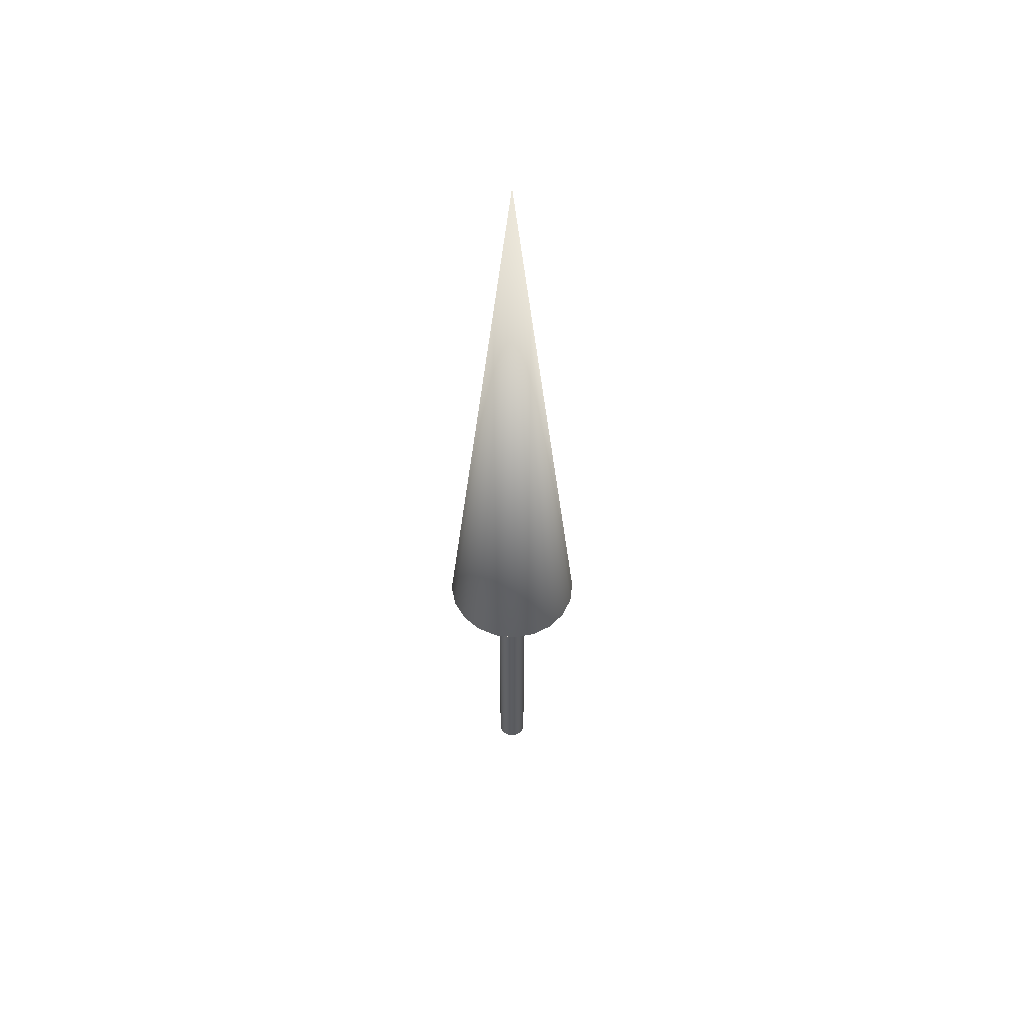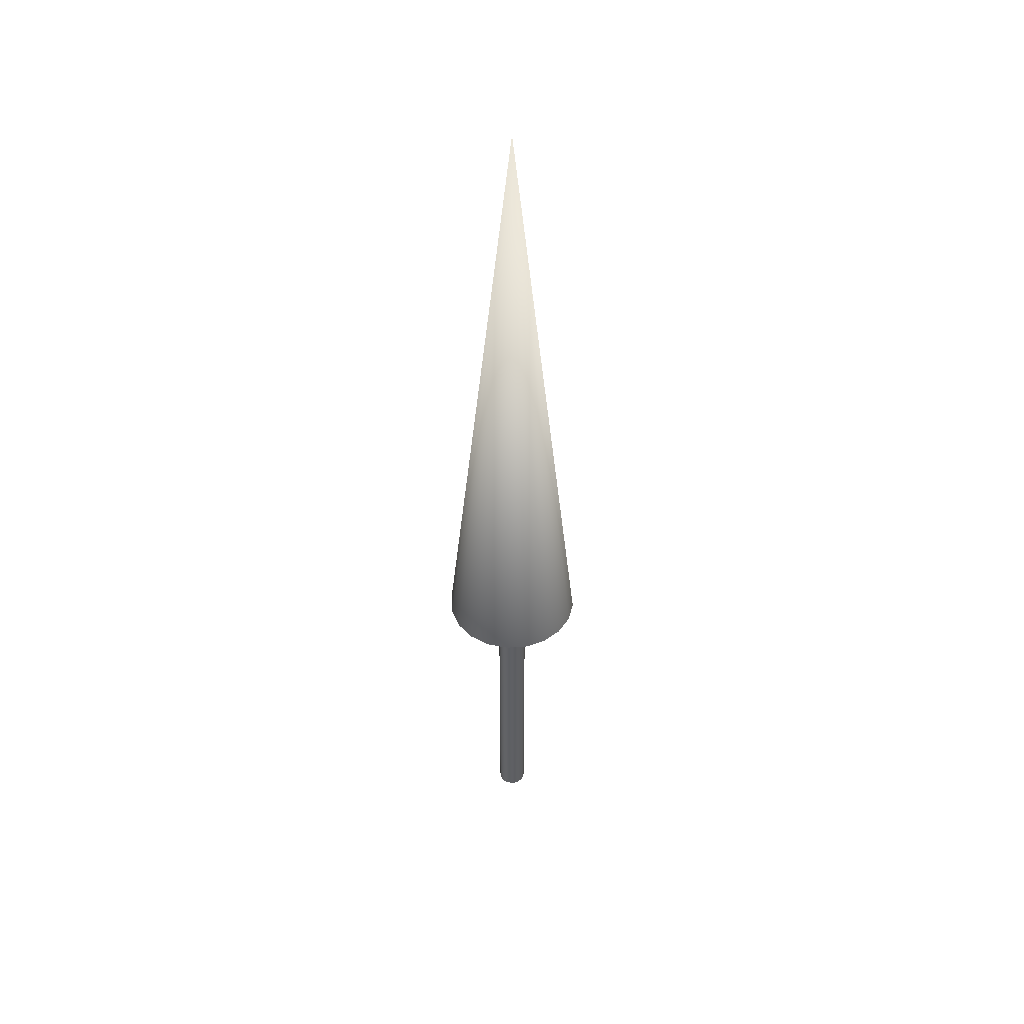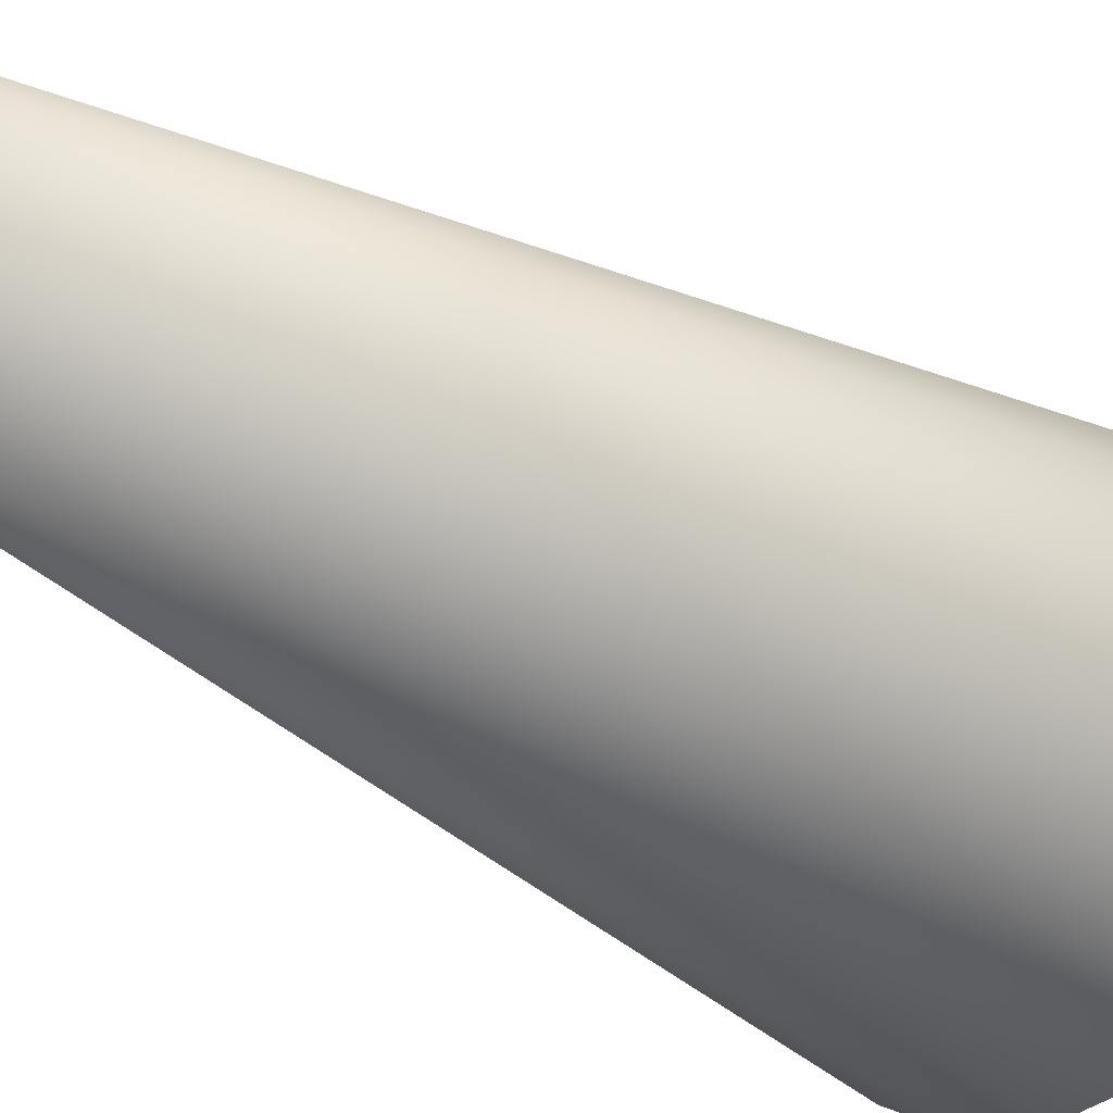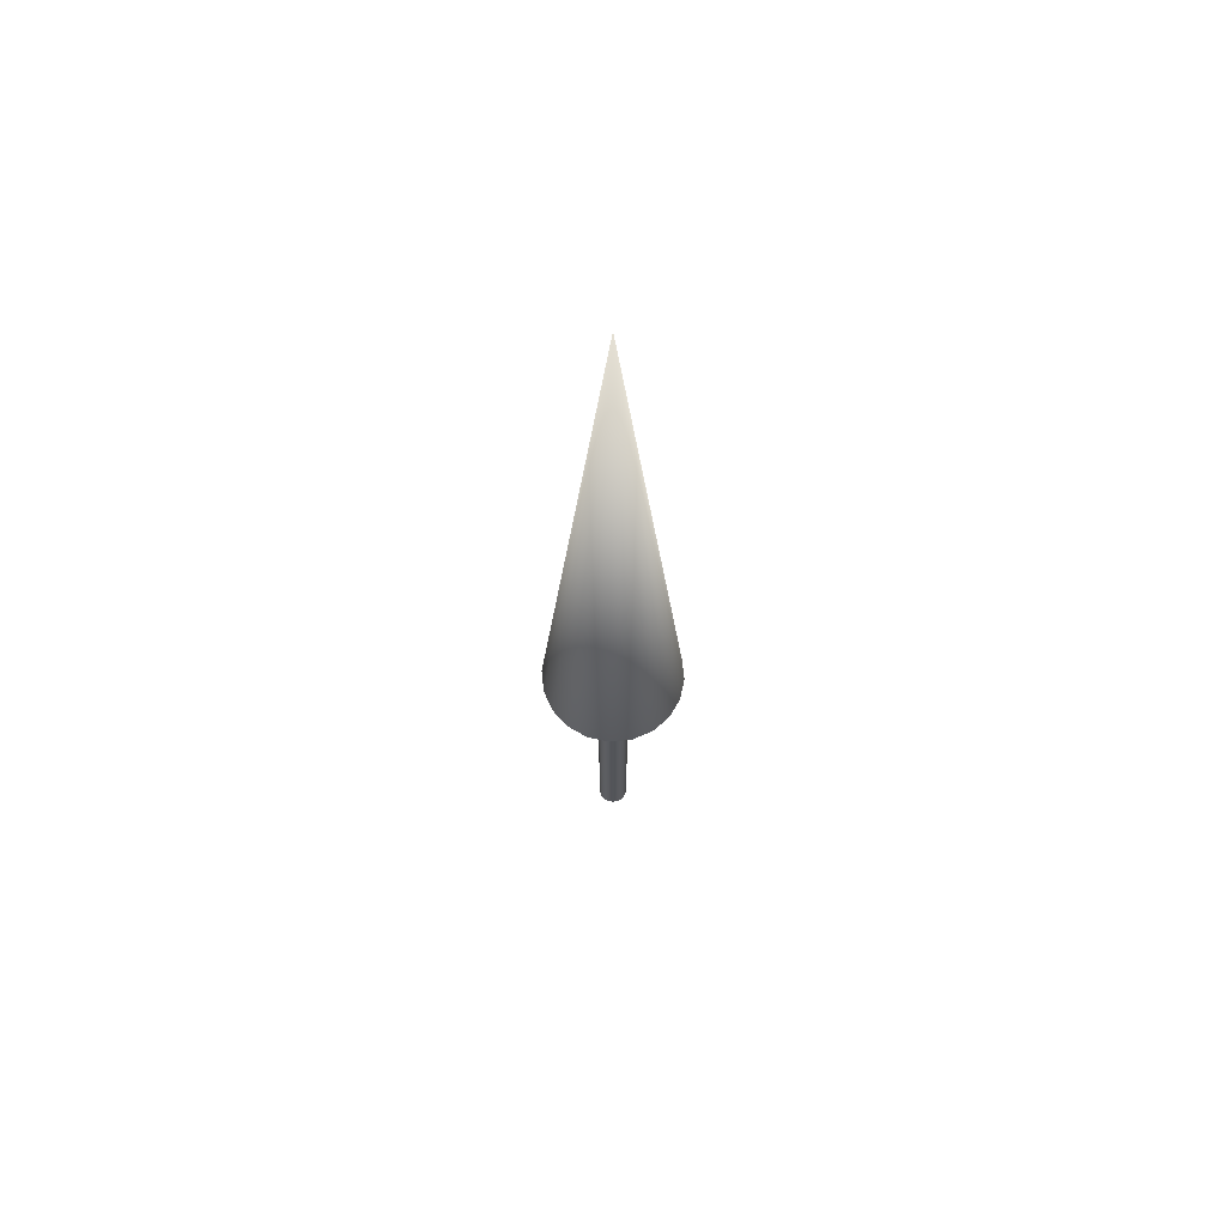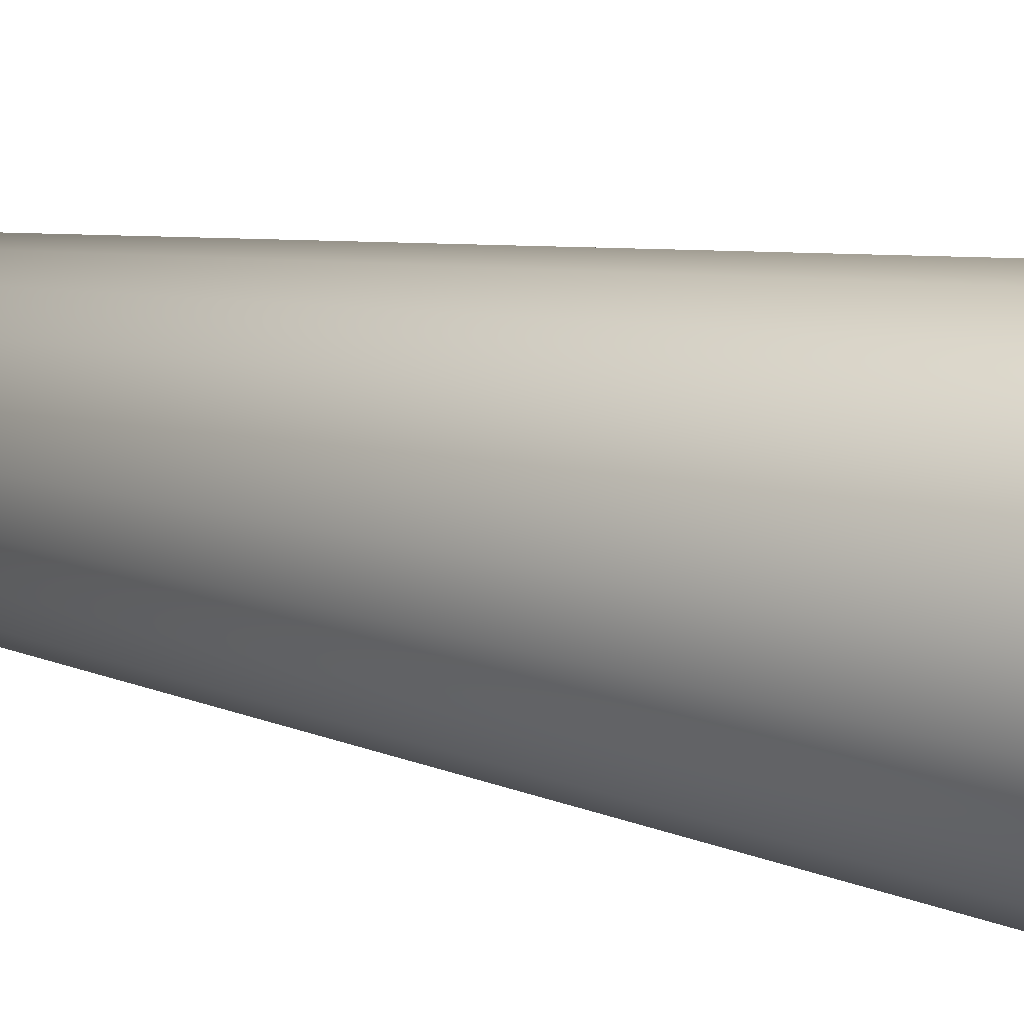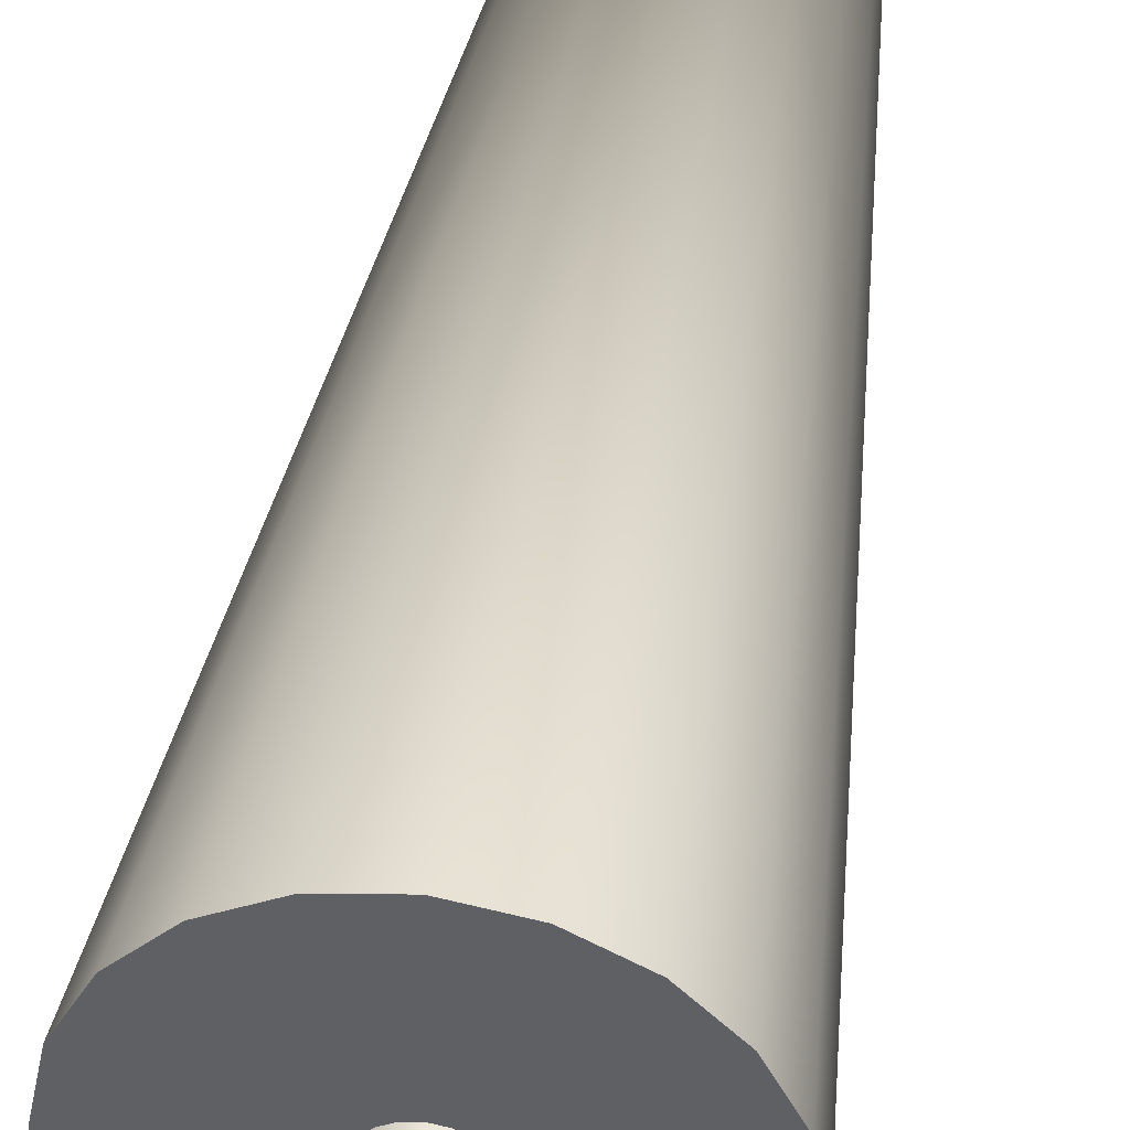
<metadata>
{"format":"obj","ext":"obj","renderer":"f3d","projection":"perspective","resolution":1024,"background":"white","views":[{"elev":54.4,"azim":-56.6,"up":"+Y"},{"elev":45.7,"azim":-103.4,"up":"+Y"},{"elev":-22.5,"azim":-140.6,"up":"+Z"},{"elev":65.8,"azim":-50.8,"up":"+Y"},{"elev":27.1,"azim":-71.9,"up":"+Z"},{"elev":45.4,"azim":9.1,"up":"+Z"}]}
</metadata>
<code>
g default
v 173.2 871 -56.93
v 147.3 871 -108.3
v 107 871 -149
v 56.26 871 -175.2
v 0 871 -184.2
v -56.26 871 -175.2
v -107 871 -149
v -147.3 871 -108.3
v -173.2 871 -56.93
v -182.1 871 0
v -173.2 871 56.93
v -147.3 871 108.3
v -107 871 149
v -56.26 871 175.2
v -5e-06 871 184.2
v 56.26 871 175.2
v 107 871 149
v 147.3 871 108.3
v 173.2 871 56.93
v 182.1 871 0
v 0 2526 0
v 37.4 -8.223 -12.15
v 31.81 -8.223 -23.11
v 23.11 -8.223 -31.81
v 12.15 -8.223 -37.4
v 0 -8.223 -39.32
v -12.15 -8.223 -37.4
v -23.11 -8.223 -31.81
v -31.81 -8.223 -23.11
v -37.4 -8.223 -12.15
v -39.32 -8.223 0
v -37.4 -8.223 12.15
v -31.81 -8.223 23.11
v -23.11 -8.223 31.81
v -12.15 -8.223 37.4
v -1e-06 -8.223 39.32
v 12.15 -8.223 37.4
v 23.11 -8.223 31.81
v 31.81 -8.223 23.11
v 37.4 -8.223 12.15
v 39.32 -8.223 0
v 37.4 867.4 -12.15
v 31.81 867.4 -23.11
v 23.11 867.4 -31.81
v 12.15 867.4 -37.4
v 0 867.4 -39.32
v -12.15 867.4 -37.4
v -23.11 867.4 -31.81
v -31.81 867.4 -23.11
v -37.4 867.4 -12.15
v -39.32 867.4 0
v -37.4 867.4 12.15
v -31.81 867.4 23.11
v -23.11 867.4 31.81
v -12.15 867.4 37.4
v -1e-06 867.4 39.32
v 12.15 867.4 37.4
v 23.11 867.4 31.81
v 31.81 867.4 23.11
v 37.4 867.4 12.15
v 39.32 867.4 0
v 0 -8.223 0
v 0 867.4 0
g pCone3
f 1 20 19 18 17 16 15 14 13 12 11 10 9 8 7 6 5 4 3 2
f 1 2 21
f 2 3 21
f 3 4 21
f 4 5 21
f 5 6 21
f 6 7 21
f 7 8 21
f 8 9 21
f 9 10 21
f 10 11 21
f 11 12 21
f 12 13 21
f 13 14 21
f 14 15 21
f 15 16 21
f 16 17 21
f 17 18 21
f 18 19 21
f 19 20 21
f 20 1 21
f 22 23 43 42
f 23 24 44 43
f 24 25 45 44
f 25 26 46 45
f 26 27 47 46
f 27 28 48 47
f 28 29 49 48
f 29 30 50 49
f 30 31 51 50
f 31 32 52 51
f 32 33 53 52
f 33 34 54 53
f 34 35 55 54
f 35 36 56 55
f 36 37 57 56
f 37 38 58 57
f 38 39 59 58
f 39 40 60 59
f 40 41 61 60
f 41 22 42 61
f 23 22 62
f 24 23 62
f 25 24 62
f 26 25 62
f 27 26 62
f 28 27 62
f 29 28 62
f 30 29 62
f 31 30 62
f 32 31 62
f 33 32 62
f 34 33 62
f 35 34 62
f 36 35 62
f 37 36 62
f 38 37 62
f 39 38 62
f 40 39 62
f 41 40 62
f 22 41 62
f 42 43 63
f 43 44 63
f 44 45 63
f 45 46 63
f 46 47 63
f 47 48 63
f 48 49 63
f 49 50 63
f 50 51 63
f 51 52 63
f 52 53 63
f 53 54 63
f 54 55 63
f 55 56 63
f 56 57 63
f 57 58 63
f 58 59 63
f 59 60 63
f 60 61 63
f 61 42 63

</code>
